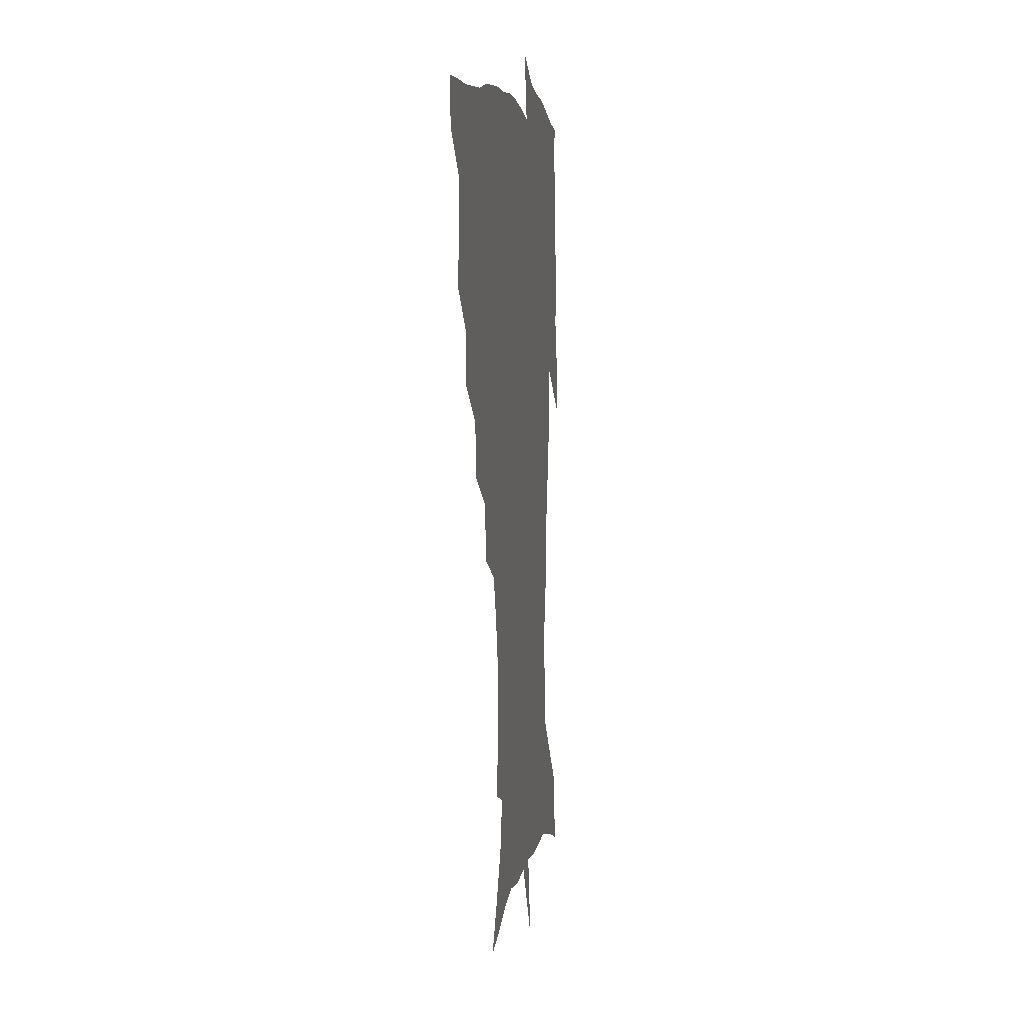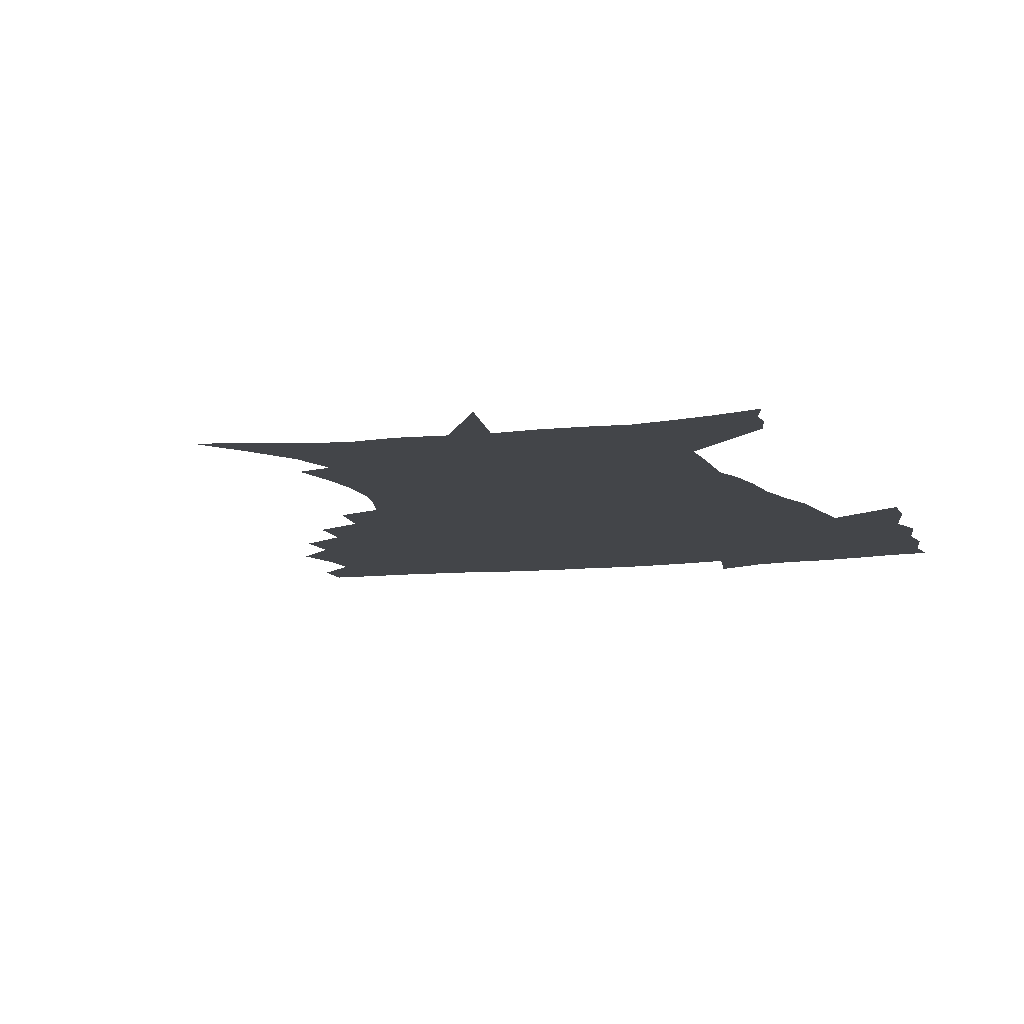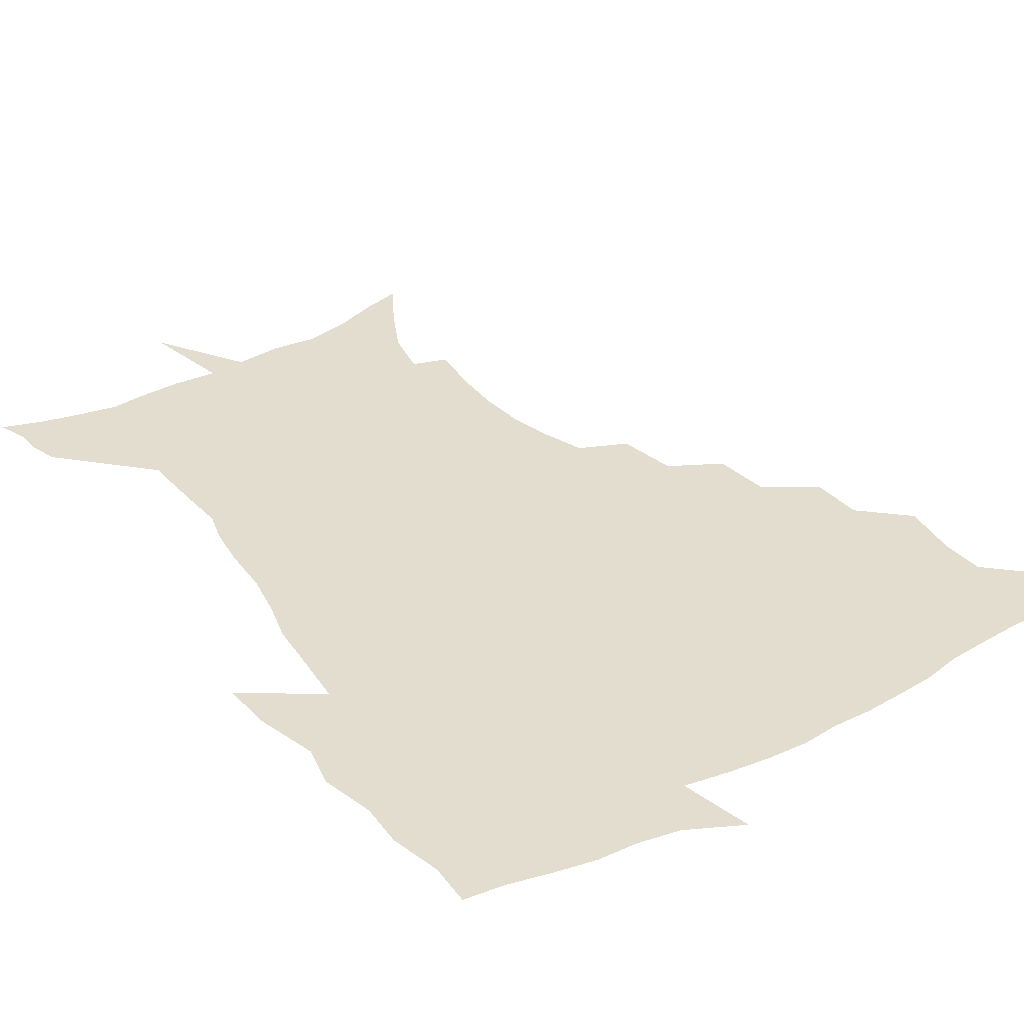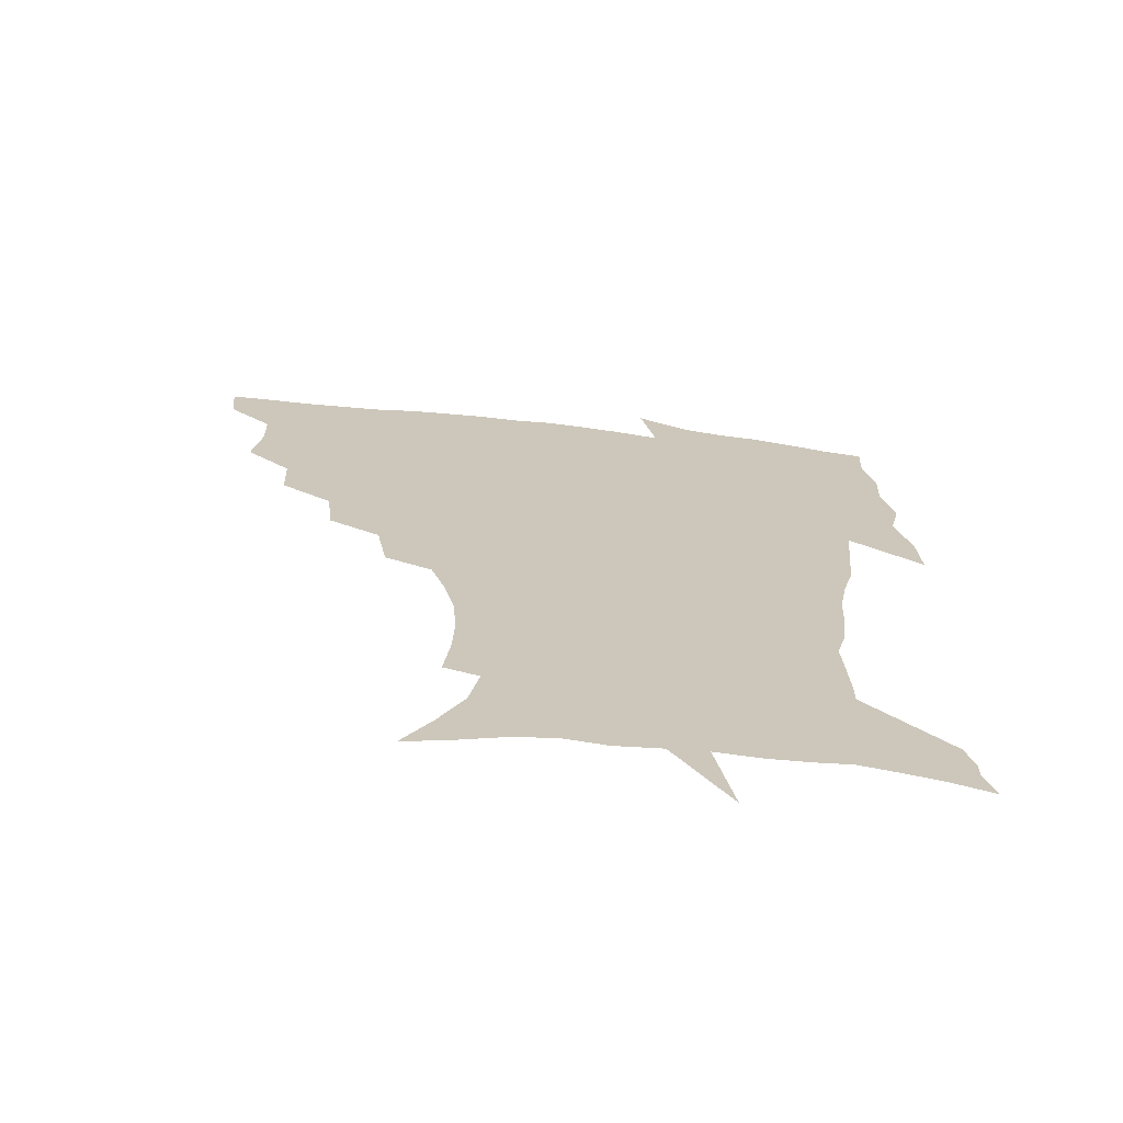
<metadata>
{"format":"obj","ext":"obj","renderer":"f3d","projection":"perspective","resolution":1024,"background":"white","views":[{"elev":4.3,"azim":-81.4,"up":"+Y"},{"elev":-8.9,"azim":19.3,"up":"+Z"},{"elev":34.9,"azim":146.0,"up":"+Z"},{"elev":-69.2,"azim":-6.2,"up":"+Y"}]}
</metadata>
<code>
v 452.6 448.2 0
v 450.9 465.6 0
v 465.8 395.9 0
v 468.9 416.6 0
v 468.5 433 0
v 468.1 448.3 0
v 466.4 466 0
v 482.8 361.1 0
v 482.1 380.4 0
v 485.9 402.6 0
v 485.1 418.7 0
v 484.2 434.3 0
v 483 450 0
v 482.1 465.9 0
v 503.5 327.7 0
v 501.3 348.4 0
v 502.5 371.2 0
v 503.2 390 0
v 502.3 405.6 0
v 501.3 420.5 0
v 500.4 435.3 0
v 499.5 449.7 0
v 497.3 466.9 0
v 526 295.6 0
v 522.1 317.4 0
v 520.6 340.4 0
v 518.5 357.6 0
v 519.4 377.8 0
v 517.5 391.6 0
v 517 407.2 0
v 516.1 421.9 0
v 515 436.3 0
v 513.8 450.9 0
v 512.1 468 0
v 550.6 202.4 0
v 552.9 222.3 0
v 553.5 240 0
v 552.1 257 0
v 548.4 272.3 0
v 543.1 288 0
v 539.1 308.4 0
v 536.4 327.5 0
v 535.4 347.4 0
v 533.9 363.2 0
v 533.4 379.5 0
v 532.6 394.3 0
v 531.6 408.6 0
v 530.7 423 0
v 529.6 437.5 0
v 528.3 452.6 0
v 526.7 471.1 0
v 539.8 143.7 0
v 550.3 161.4 0
v 559.6 180.2 0
v 563.2 198.4 0
v 564 216.1 0
v 564.4 233.7 0
v 563.4 249.7 0
v 561.1 264.6 0
v 557.9 279.4 0
v 554.4 297.5 0
v 551.6 315.1 0
v 550.1 333.8 0
v 548.7 349.4 0
v 547.9 366.1 0
v 548.2 382.8 0
v 546.9 395.9 0
v 547.2 410.5 0
v 545.5 424.1 0
v 544.6 438.1 0
v 542.9 454.1 0
v 541 472.2 0
v 554.4 147.6 0
v 567.8 170.9 0
v 572.4 188.2 0
v 574.9 207.6 0
v 574.3 221.5 0
v 574.8 241.4 0
v 573.5 257.6 0
v 571.8 274.5 0
v 568.5 286 0
v 566.1 303.6 0
v 564.3 321 0
v 563 335.8 0
v 562.7 354.5 0
v 561.7 368.7 0
v 561.5 383.8 0
v 560.3 396.5 0
v 560.8 411.3 0
v 559.9 424.7 0
v 559 438.6 0
v 557.7 453.8 0
v 555.2 473 0
v 571.2 153.8 0
v 581.2 175.6 0
v 585 195.7 0
v 585.6 212.4 0
v 585.5 229.5 0
v 585 245.9 0
v 583.8 262.1 0
v 582.1 277.8 0
v 579.9 292 0
v 578.1 308.4 0
v 576.6 321.2 0
v 576.1 340.3 0
v 575.5 355.8 0
v 574.8 369.4 0
v 574.8 384.9 0
v 574.9 398.7 0
v 574.5 412 0
v 573.5 425.5 0
v 573.2 439 0
v 572.4 453.1 0
v 569.6 472.6 0
v 587.8 157.4 0
v 594.6 179.9 0
v 596.1 197.4 0
v 596.3 214.2 0
v 595.8 229.4 0
v 595 247.7 0
v 594.1 263.6 0
v 593 280.9 0
v 591.3 294.6 0
v 589.9 309.1 0
v 589.1 324.7 0
v 588.8 342.9 0
v 588.5 358 0
v 588.3 371.4 0
v 588.1 384.8 0
v 588.3 399.3 0
v 588 412.5 0
v 588.2 425.8 0
v 587.7 439.2 0
v 586.1 454.3 0
v 583.6 473.9 0
v 604.3 155.4 0
v 607 179.7 0
v 607.4 199.9 0
v 607 216.2 0
v 606.5 233.3 0
v 605.8 246.4 0
v 604.6 263.9 0
v 603.8 283 0
v 602.8 296.7 0
v 601.9 311.2 0
v 601.5 328 0
v 601.3 343.4 0
v 601.2 356.9 0
v 601.2 371.7 0
v 601.6 386.4 0
v 601.7 399.8 0
v 601.9 412.9 0
v 602 426.2 0
v 601.4 440.1 0
v 600.1 455.6 0
v 598.1 473.1 0
v 621.6 157.2 0
v 619.6 182.5 0
v 618.6 201.2 0
v 617.8 219.7 0
v 617.1 234.5 0
v 616.5 249.2 0
v 615.6 263 0
v 614.5 283.2 0
v 614.2 298.1 0
v 613.9 313 0
v 613.7 328.5 0
v 613.6 344.3 0
v 613.8 357.1 0
v 614.2 373.6 0
v 614.4 386.5 0
v 614.9 400.8 0
v 615.4 413.2 0
v 615.9 426.2 0
v 615.6 440 0
v 614.8 455 0
v 613.4 471.2 0
v 641.9 124.4 0
v 635.4 158.3 0
v 632.4 180.6 0
v 630 201.1 0
v 628.5 218.9 0
v 627.5 235.7 0
v 627 250.9 0
v 626.5 264.8 0
v 625.6 283.3 0
v 625.6 297.5 0
v 625.4 314.7 0
v 625.8 328.2 0
v 626.1 342.9 0
v 626.4 358 0
v 626.5 373.7 0
v 627.3 386.1 0
v 627.8 399.6 0
v 628.4 413 0
v 629 426 0
v 630.1 439.1 0
v 630.7 452.6 0
v 629.6 468.4 0
v 624 494.4 0
v 651.9 157.1 0
v 644.9 181.4 0
v 641.6 199.9 0
v 639.6 216.8 0
v 638.1 233.8 0
v 637.3 250.5 0
v 637.2 264.8 0
v 636.6 281.9 0
v 637.3 295.6 0
v 637.6 310.9 0
v 638.2 325.5 0
v 638.8 340.1 0
v 638.8 357.1 0
v 639.2 371.7 0
v 640 385 0
v 641 397.7 0
v 641.4 412.5 0
v 642.4 425.1 0
v 643.6 438.9 0
v 644.2 452.2 0
v 644.3 466.5 0
v 643.2 484.5 0
v 667 157.8 0
v 658.5 179.1 0
v 653.9 197.3 0
v 650.3 215.6 0
v 649 230.6 0
v 647.8 248 0
v 647.8 262.5 0
v 648.3 277.1 0
v 648.8 292.3 0
v 649.7 306.8 0
v 650.7 321.4 0
v 651.6 336.4 0
v 651.6 354 0
v 652.1 369.5 0
v 653 383.5 0
v 653.7 398.6 0
v 654.4 411.9 0
v 655.6 425.3 0
v 656.6 438.3 0
v 657.6 451.3 0
v 658.5 465.2 0
v 658.3 481.6 0
v 680.2 159.2 0
v 671.6 177.3 0
v 667.1 193.5 0
v 662.4 210.8 0
v 659.7 227.2 0
v 658.7 242.9 0
v 659 256.9 0
v 659.6 271.6 0
v 660.6 286.4 0
v 661.6 301.9 0
v 662.1 319.3 0
v 663.8 333.7 0
v 665.7 348.3 0
v 665.8 365.2 0
v 665.7 382.3 0
v 666.4 396.8 0
v 667.3 410.4 0
v 668.1 424.6 0
v 669.5 437.4 0
v 670.9 450.4 0
v 672.5 463.6 0
v 672.8 480.8 0
v 694.5 156.4 0
v 685.7 173.5 0
v 682.8 186.1 0
v 675.2 205.6 0
v 671.8 220.2 0
v 670.9 234.6 0
v 670 250.5 0
v 670.7 264.9 0
v 673.1 277.4 0
v 673.6 294.9 0
v 675.6 310 0
v 678.1 324.8 0
v 679.8 341.2 0
v 679.8 359.8 0
v 679.4 377.9 0
v 680.5 392.7 0
v 680.2 408.5 0
v 681.3 422.2 0
v 682 436.4 0
v 683.9 449 0
v 685.9 461.9 0
v 687.7 477.7 0
v 708.3 153.2 0
v 701.6 167.4 0
v 698.3 179.3 0
v 695.1 191.7 0
v 686.4 210 0
v 686.3 219.9 0
v 685.7 234 0
v 684.8 250.3 0
v 687.9 261.7 0
v 689.9 276.8 0
v 690.7 294.9 0
v 693.6 310.8 0
v 697.6 326.3 0
v 699.2 345.2 0
v 700.9 364 0
v 697.5 384.6 0
v 696.3 402 0
v 694.6 419.3 0
v 695.5 433.5 0
v 696.5 447.2 0
v 699.7 460 0
v 702.7 474 0
v 723.7 148 0
v 719.7 159.7 0
v 719.7 167.6 0
v 716.7 178.5 0
v 727.8 345.2 0
v 726.7 363.9 0
v 721 386.5 0
v 724.4 401.9 0
v 720 421.6 0
v 720.7 437.7 0
v 716.6 456.7 0
v 717.3 472.1 0
v 721 496 0
f 5 6 1
f 1 6 2
f 6 7 2
f 9 10 3
f 3 10 4
f 10 11 4
f 4 11 5
f 11 12 5
f 5 12 6
f 12 13 6
f 6 13 7
f 13 14 7
f 16 17 8
f 8 17 9
f 17 18 9
f 9 18 10
f 18 19 10
f 10 19 11
f 19 20 11
f 11 20 12
f 20 21 12
f 12 21 13
f 21 22 13
f 13 22 14
f 22 23 14
f 25 26 15
f 15 26 16
f 26 27 16
f 16 27 17
f 27 28 17
f 17 28 18
f 28 29 18
f 18 29 19
f 29 30 19
f 19 30 20
f 30 31 20
f 20 31 21
f 31 32 21
f 21 32 22
f 32 33 22
f 22 33 23
f 33 34 23
f 40 41 24
f 24 41 25
f 41 42 25
f 25 42 26
f 42 43 26
f 26 43 27
f 43 44 27
f 27 44 28
f 44 45 28
f 28 45 29
f 45 46 29
f 29 46 30
f 46 47 30
f 30 47 31
f 47 48 31
f 31 48 32
f 48 49 32
f 32 49 33
f 49 50 33
f 33 50 34
f 50 51 34
f 55 56 35
f 35 56 36
f 56 57 36
f 36 57 37
f 57 58 37
f 37 58 38
f 58 59 38
f 38 59 39
f 59 60 39
f 39 60 40
f 60 61 40
f 40 61 41
f 61 62 41
f 41 62 42
f 62 63 42
f 42 63 43
f 63 64 43
f 43 64 44
f 64 65 44
f 44 65 45
f 65 66 45
f 45 66 46
f 66 67 46
f 46 67 47
f 67 68 47
f 47 68 48
f 68 69 48
f 48 69 49
f 69 70 49
f 49 70 50
f 70 71 50
f 50 71 51
f 71 72 51
f 52 73 53
f 73 74 53
f 53 74 54
f 74 75 54
f 54 75 55
f 75 76 55
f 55 76 56
f 76 77 56
f 56 77 57
f 77 78 57
f 57 78 58
f 78 79 58
f 58 79 59
f 79 80 59
f 59 80 60
f 80 81 60
f 60 81 61
f 81 82 61
f 61 82 62
f 82 83 62
f 62 83 63
f 83 84 63
f 63 84 64
f 84 85 64
f 64 85 65
f 85 86 65
f 65 86 66
f 86 87 66
f 66 87 67
f 87 88 67
f 67 88 68
f 88 89 68
f 68 89 69
f 89 90 69
f 69 90 70
f 90 91 70
f 70 91 71
f 91 92 71
f 71 92 72
f 92 93 72
f 73 94 74
f 94 95 74
f 74 95 75
f 95 96 75
f 75 96 76
f 96 97 76
f 76 97 77
f 97 98 77
f 77 98 78
f 98 99 78
f 78 99 79
f 99 100 79
f 79 100 80
f 100 101 80
f 80 101 81
f 101 102 81
f 81 102 82
f 102 103 82
f 82 103 83
f 103 104 83
f 83 104 84
f 104 105 84
f 84 105 85
f 105 106 85
f 85 106 86
f 106 107 86
f 86 107 87
f 107 108 87
f 87 108 88
f 108 109 88
f 88 109 89
f 109 110 89
f 89 110 90
f 110 111 90
f 90 111 91
f 111 112 91
f 91 112 92
f 112 113 92
f 92 113 93
f 113 114 93
f 94 115 95
f 115 116 95
f 95 116 96
f 116 117 96
f 96 117 97
f 117 118 97
f 97 118 98
f 118 119 98
f 98 119 99
f 119 120 99
f 99 120 100
f 120 121 100
f 100 121 101
f 121 122 101
f 101 122 102
f 122 123 102
f 102 123 103
f 123 124 103
f 103 124 104
f 124 125 104
f 104 125 105
f 125 126 105
f 105 126 106
f 126 127 106
f 106 127 107
f 127 128 107
f 107 128 108
f 128 129 108
f 108 129 109
f 129 130 109
f 109 130 110
f 130 131 110
f 110 131 111
f 131 132 111
f 111 132 112
f 132 133 112
f 112 133 113
f 133 134 113
f 113 134 114
f 134 135 114
f 115 136 116
f 136 137 116
f 116 137 117
f 137 138 117
f 117 138 118
f 138 139 118
f 118 139 119
f 139 140 119
f 119 140 120
f 140 141 120
f 120 141 121
f 141 142 121
f 121 142 122
f 142 143 122
f 122 143 123
f 143 144 123
f 123 144 124
f 144 145 124
f 124 145 125
f 145 146 125
f 125 146 126
f 146 147 126
f 126 147 127
f 147 148 127
f 127 148 128
f 148 149 128
f 128 149 129
f 149 150 129
f 129 150 130
f 150 151 130
f 130 151 131
f 151 152 131
f 131 152 132
f 152 153 132
f 132 153 133
f 153 154 133
f 133 154 134
f 154 155 134
f 134 155 135
f 155 156 135
f 136 157 137
f 157 158 137
f 137 158 138
f 158 159 138
f 138 159 139
f 159 160 139
f 139 160 140
f 160 161 140
f 140 161 141
f 161 162 141
f 141 162 142
f 162 163 142
f 142 163 143
f 163 164 143
f 143 164 144
f 164 165 144
f 144 165 145
f 165 166 145
f 145 166 146
f 166 167 146
f 146 167 147
f 167 168 147
f 147 168 148
f 168 169 148
f 148 169 149
f 169 170 149
f 149 170 150
f 170 171 150
f 150 171 151
f 171 172 151
f 151 172 152
f 172 173 152
f 152 173 153
f 173 174 153
f 153 174 154
f 174 175 154
f 154 175 155
f 175 176 155
f 155 176 156
f 176 177 156
f 178 179 157
f 157 179 158
f 179 180 158
f 158 180 159
f 180 181 159
f 159 181 160
f 181 182 160
f 160 182 161
f 182 183 161
f 161 183 162
f 183 184 162
f 162 184 163
f 184 185 163
f 163 185 164
f 185 186 164
f 164 186 165
f 186 187 165
f 165 187 166
f 187 188 166
f 166 188 167
f 188 189 167
f 167 189 168
f 189 190 168
f 168 190 169
f 190 191 169
f 169 191 170
f 191 192 170
f 170 192 171
f 192 193 171
f 171 193 172
f 193 194 172
f 172 194 173
f 194 195 173
f 173 195 174
f 195 196 174
f 174 196 175
f 196 197 175
f 175 197 176
f 197 198 176
f 176 198 177
f 198 199 177
f 179 201 180
f 201 202 180
f 180 202 181
f 202 203 181
f 181 203 182
f 203 204 182
f 182 204 183
f 204 205 183
f 183 205 184
f 205 206 184
f 184 206 185
f 206 207 185
f 185 207 186
f 207 208 186
f 186 208 187
f 208 209 187
f 187 209 188
f 209 210 188
f 188 210 189
f 210 211 189
f 189 211 190
f 211 212 190
f 190 212 191
f 212 213 191
f 191 213 192
f 213 214 192
f 192 214 193
f 214 215 193
f 193 215 194
f 215 216 194
f 194 216 195
f 216 217 195
f 195 217 196
f 217 218 196
f 196 218 197
f 218 219 197
f 197 219 198
f 219 220 198
f 198 220 199
f 220 221 199
f 199 221 200
f 221 222 200
f 201 223 202
f 223 224 202
f 202 224 203
f 224 225 203
f 203 225 204
f 225 226 204
f 204 226 205
f 226 227 205
f 205 227 206
f 227 228 206
f 206 228 207
f 228 229 207
f 207 229 208
f 229 230 208
f 208 230 209
f 230 231 209
f 209 231 210
f 231 232 210
f 210 232 211
f 232 233 211
f 211 233 212
f 233 234 212
f 212 234 213
f 234 235 213
f 213 235 214
f 235 236 214
f 214 236 215
f 236 237 215
f 215 237 216
f 237 238 216
f 216 238 217
f 238 239 217
f 217 239 218
f 239 240 218
f 218 240 219
f 240 241 219
f 219 241 220
f 241 242 220
f 220 242 221
f 242 243 221
f 221 243 222
f 243 244 222
f 223 245 224
f 245 246 224
f 224 246 225
f 246 247 225
f 225 247 226
f 247 248 226
f 226 248 227
f 248 249 227
f 227 249 228
f 249 250 228
f 228 250 229
f 250 251 229
f 229 251 230
f 251 252 230
f 230 252 231
f 252 253 231
f 231 253 232
f 253 254 232
f 232 254 233
f 254 255 233
f 233 255 234
f 255 256 234
f 234 256 235
f 256 257 235
f 235 257 236
f 257 258 236
f 236 258 237
f 258 259 237
f 237 259 238
f 259 260 238
f 238 260 239
f 260 261 239
f 239 261 240
f 261 262 240
f 240 262 241
f 262 263 241
f 241 263 242
f 263 264 242
f 242 264 243
f 264 265 243
f 243 265 244
f 265 266 244
f 245 267 246
f 267 268 246
f 246 268 247
f 268 269 247
f 247 269 248
f 269 270 248
f 248 270 249
f 270 271 249
f 249 271 250
f 271 272 250
f 250 272 251
f 272 273 251
f 251 273 252
f 273 274 252
f 252 274 253
f 274 275 253
f 253 275 254
f 275 276 254
f 254 276 255
f 276 277 255
f 255 277 256
f 277 278 256
f 256 278 257
f 278 279 257
f 257 279 258
f 279 280 258
f 258 280 259
f 280 281 259
f 259 281 260
f 281 282 260
f 260 282 261
f 282 283 261
f 261 283 262
f 283 284 262
f 262 284 263
f 284 285 263
f 263 285 264
f 285 286 264
f 264 286 265
f 286 287 265
f 265 287 266
f 287 288 266
f 267 289 268
f 289 290 268
f 268 290 269
f 290 291 269
f 269 291 270
f 291 292 270
f 270 292 271
f 292 293 271
f 271 293 272
f 293 294 272
f 272 294 273
f 294 295 273
f 273 295 274
f 295 296 274
f 274 296 275
f 296 297 275
f 275 297 276
f 297 298 276
f 276 298 277
f 298 299 277
f 277 299 278
f 299 300 278
f 278 300 279
f 300 301 279
f 279 301 280
f 301 302 280
f 280 302 281
f 302 303 281
f 281 303 282
f 303 304 282
f 282 304 283
f 304 305 283
f 283 305 284
f 305 306 284
f 284 306 285
f 306 307 285
f 285 307 286
f 307 308 286
f 286 308 287
f 308 309 287
f 287 309 288
f 309 310 288
f 289 311 290
f 311 312 290
f 290 312 291
f 312 313 291
f 291 313 292
f 313 314 292
f 292 314 293
f 303 315 304
f 315 316 304
f 304 316 305
f 316 317 305
f 305 317 306
f 317 318 306
f 306 318 307
f 318 319 307
f 307 319 308
f 319 320 308
f 308 320 309
f 320 321 309
f 309 321 310
f 321 322 310

</code>
